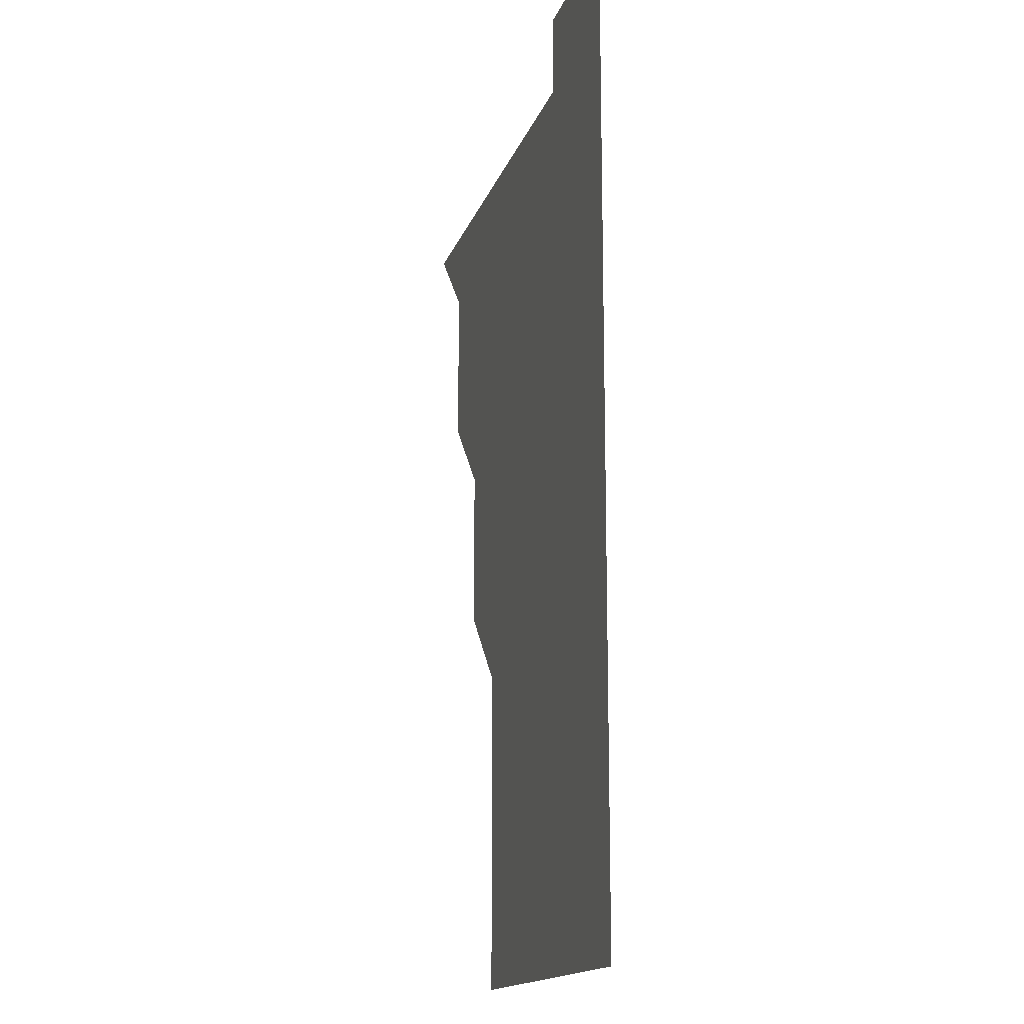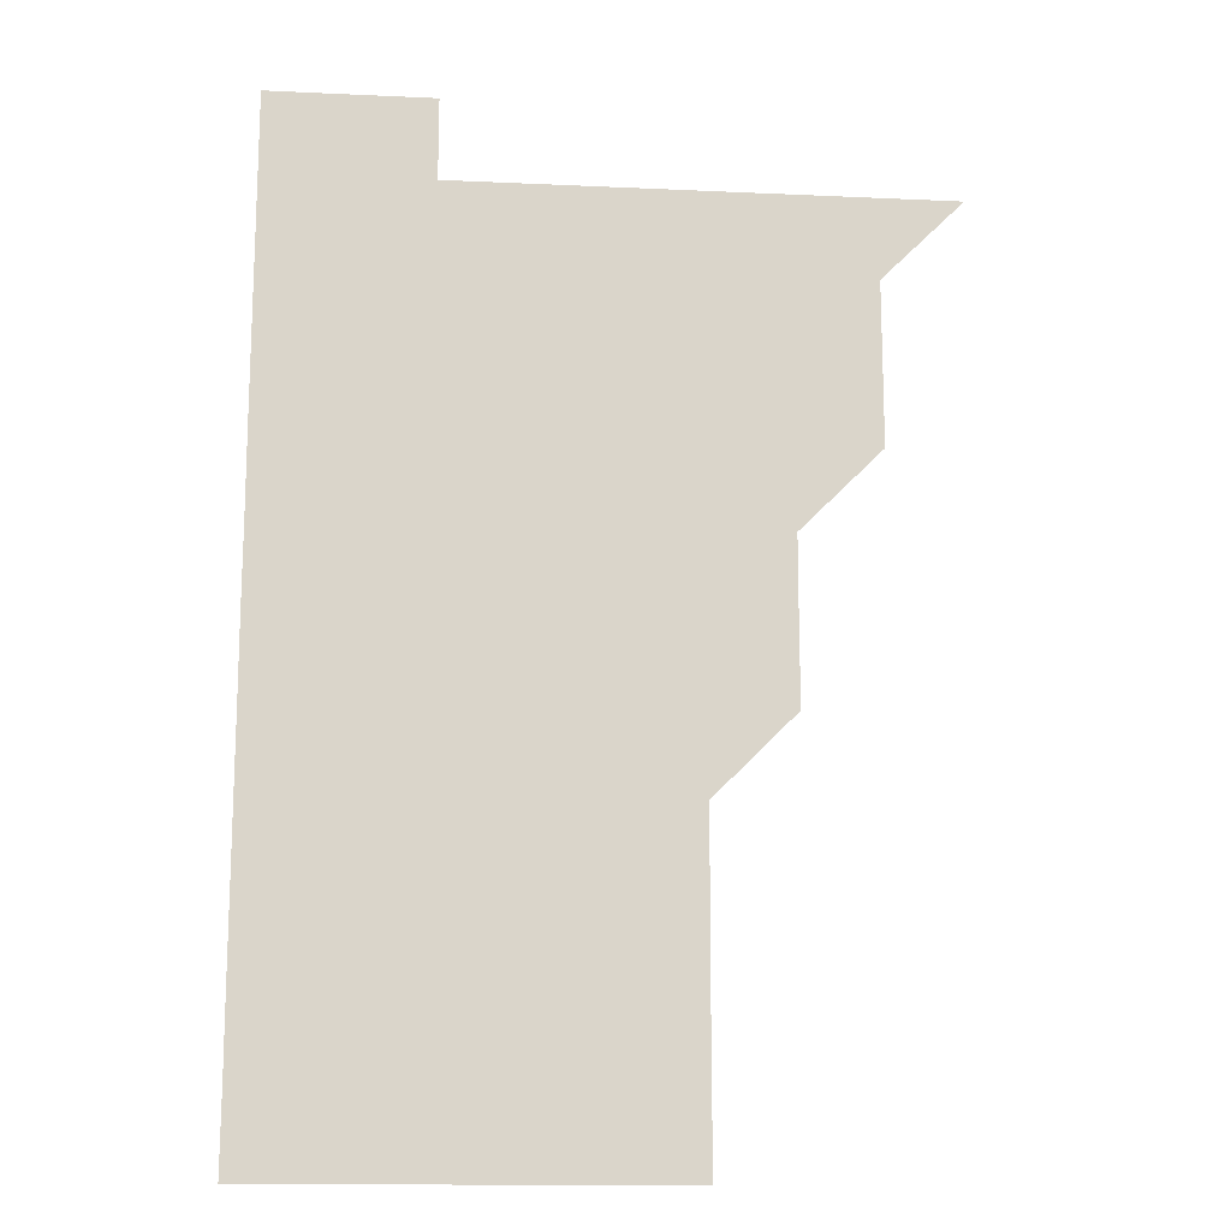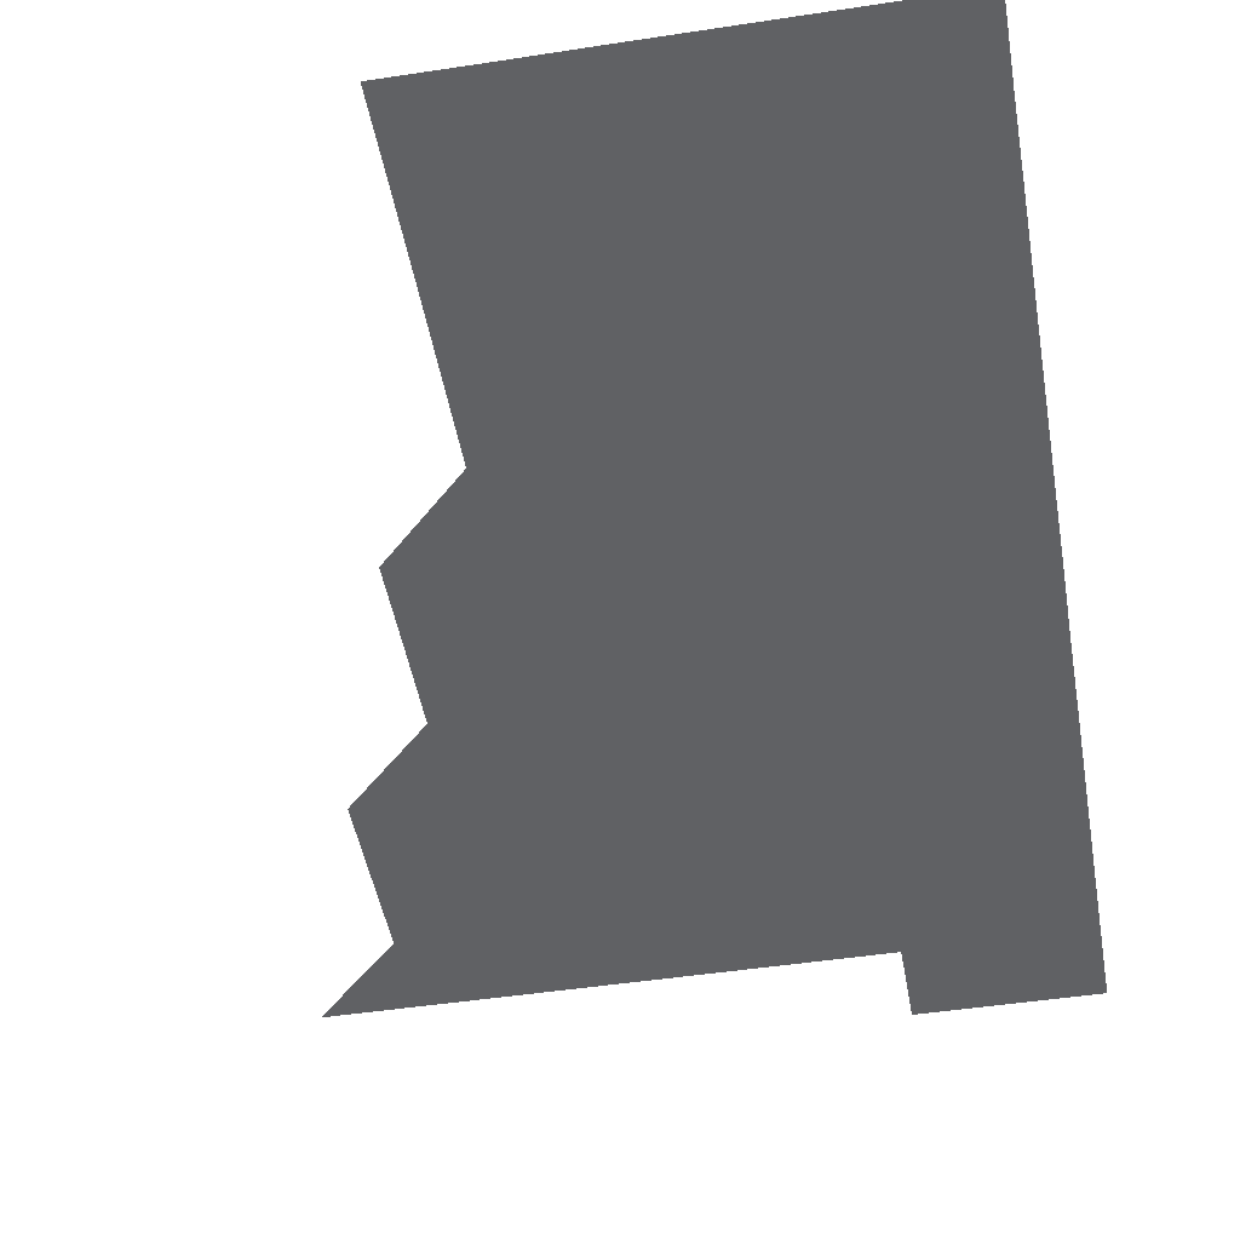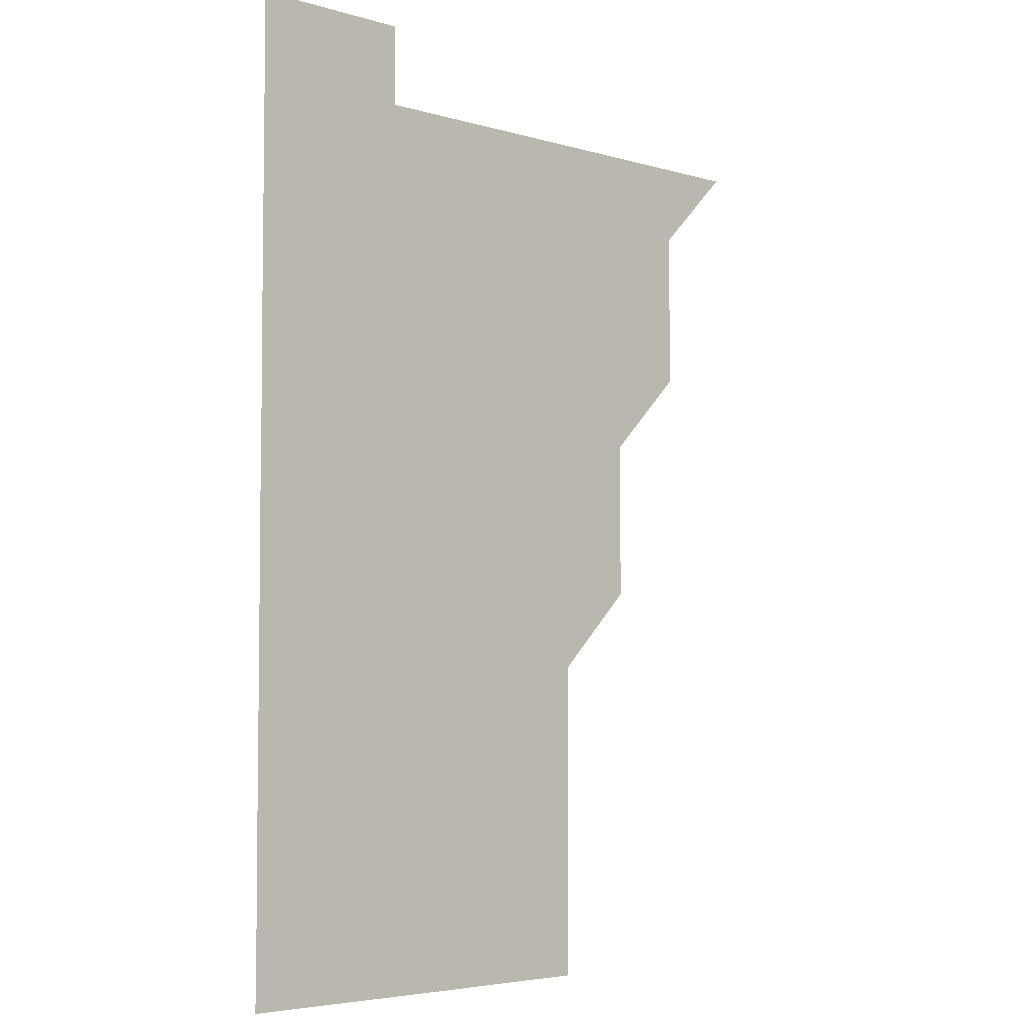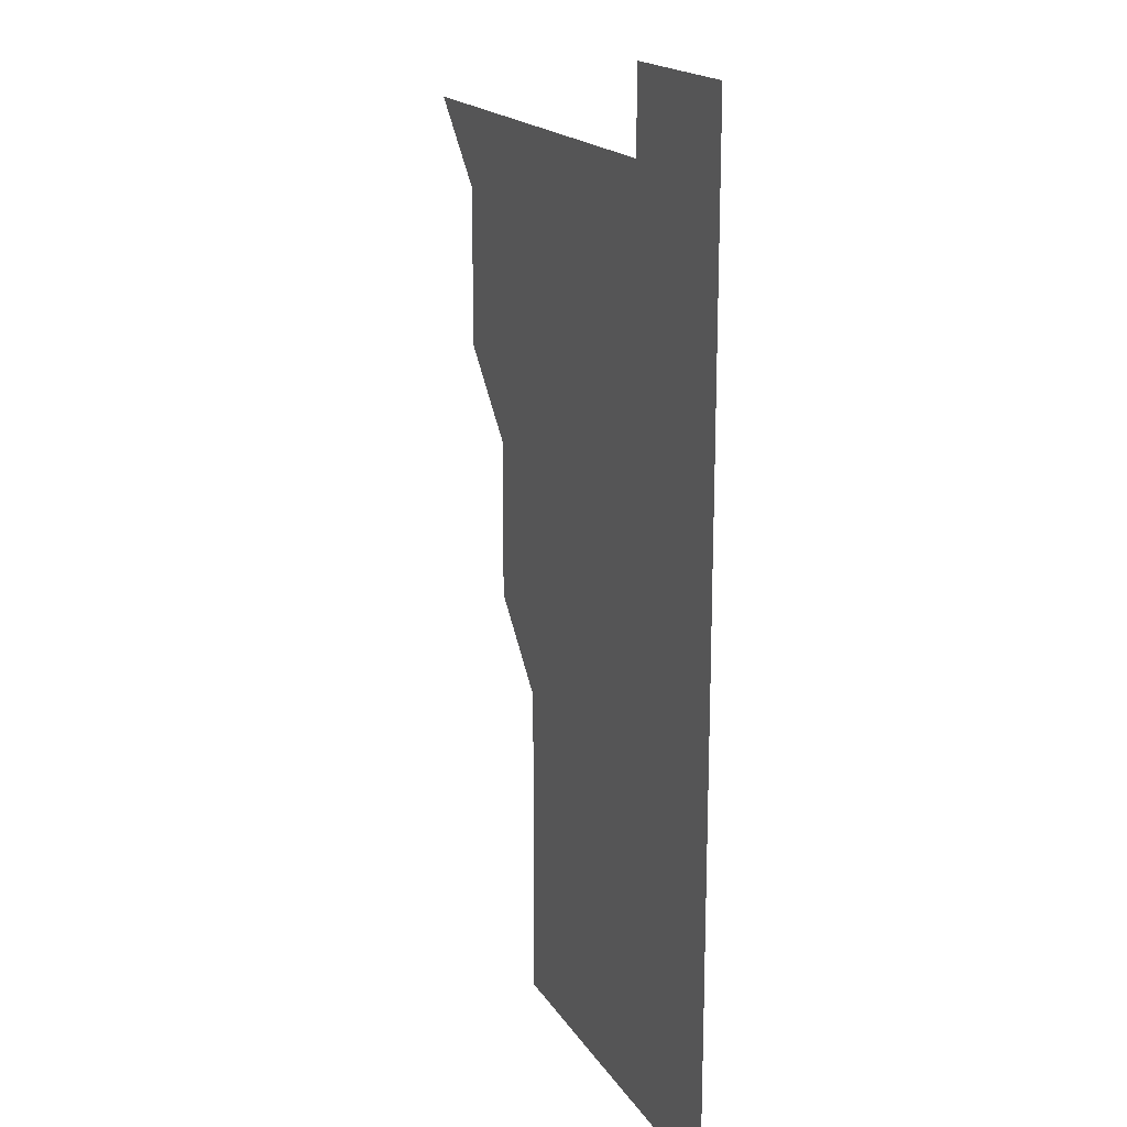
<metadata>
{"format":"obj","ext":"obj","renderer":"f3d","projection":"perspective","resolution":1024,"background":"white","views":[{"elev":-15.4,"azim":74.9,"up":"+Y"},{"elev":-15.1,"azim":174.4,"up":"+Y"},{"elev":-46.8,"azim":9.9,"up":"+Z"},{"elev":-4.8,"azim":137.3,"up":"+Y"},{"elev":17.7,"azim":67.8,"up":"+Y"}]}
</metadata>
<code>
v 481 511 0
v 511 421 0
v 511 450.9 0
v 511 481 0
v 511 511 0
v 541 330.9 0
v 541 360.9 0
v 541 391 0
v 541 421 0
v 541.1 451 0
v 541 481 0
v 541 511 0
v 571 181 0
v 571.1 210.8 0
v 571.1 240.9 0
v 571.1 270.9 0
v 571 301 0
v 571 331.1 0
v 571 361 0
v 571 391 0
v 571 421 0
v 571 451 0
v 571 481 0
v 571 511 0
v 600.8 181 0
v 601.1 211.2 0
v 601 241 0
v 601 271.1 0
v 601 301 0
v 601 331 0
v 601 361 0
v 601 391 0
v 601 421 0
v 601 451 0
v 601 481 0
v 601 511 0
v 630.9 180.9 0
v 631 211.1 0
v 631 241.1 0
v 631 271 0
v 631 301 0
v 631 331 0
v 631 361.1 0
v 631 391 0
v 631 421 0
v 631 451 0
v 631 481 0
v 631 511 0
v 661 181 0
v 661 211.1 0
v 661 241 0
v 661 271.1 0
v 661 301.1 0
v 661 331 0
v 661 361 0
v 661 391 0
v 661 421 0
v 661 451 0
v 661 481 0
v 661 511 0
v 661 541 0
v 691.1 181 0
v 691 211.1 0
v 691 241.1 0
v 691 271.1 0
v 691 301.1 0
v 690.9 331.1 0
v 691 361 0
v 691 391 0
v 691 421 0
v 691 451 0
v 691 481 0
v 691 511 0
v 691 541 0
v 721 180.9 0
v 720.9 210.9 0
v 721 240.9 0
v 721 270.9 0
v 721 300.9 0
v 721 330.9 0
v 721 360.9 0
v 721 390.9 0
v 721 420.9 0
v 721 450.9 0
v 721 481 0
v 721 511 0
v 721 541 0
f 4 5 1
f 8 9 2
f 2 9 3
f 9 10 3
f 3 10 4
f 10 11 4
f 4 11 5
f 11 12 5
f 17 18 6
f 6 18 7
f 18 19 7
f 7 19 8
f 19 20 8
f 8 20 9
f 20 21 9
f 9 21 10
f 21 22 10
f 10 22 11
f 22 23 11
f 11 23 12
f 23 24 12
f 13 25 14
f 25 26 14
f 14 26 15
f 26 27 15
f 15 27 16
f 27 28 16
f 16 28 17
f 28 29 17
f 17 29 18
f 29 30 18
f 18 30 19
f 30 31 19
f 19 31 20
f 31 32 20
f 20 32 21
f 32 33 21
f 21 33 22
f 33 34 22
f 22 34 23
f 34 35 23
f 23 35 24
f 35 36 24
f 25 37 26
f 37 38 26
f 26 38 27
f 38 39 27
f 27 39 28
f 39 40 28
f 28 40 29
f 40 41 29
f 29 41 30
f 41 42 30
f 30 42 31
f 42 43 31
f 31 43 32
f 43 44 32
f 32 44 33
f 44 45 33
f 33 45 34
f 45 46 34
f 34 46 35
f 46 47 35
f 35 47 36
f 47 48 36
f 37 49 38
f 49 50 38
f 38 50 39
f 50 51 39
f 39 51 40
f 51 52 40
f 40 52 41
f 52 53 41
f 41 53 42
f 53 54 42
f 42 54 43
f 54 55 43
f 43 55 44
f 55 56 44
f 44 56 45
f 56 57 45
f 45 57 46
f 57 58 46
f 46 58 47
f 58 59 47
f 47 59 48
f 59 60 48
f 49 62 50
f 62 63 50
f 50 63 51
f 63 64 51
f 51 64 52
f 64 65 52
f 52 65 53
f 65 66 53
f 53 66 54
f 66 67 54
f 54 67 55
f 67 68 55
f 55 68 56
f 68 69 56
f 56 69 57
f 69 70 57
f 57 70 58
f 70 71 58
f 58 71 59
f 71 72 59
f 59 72 60
f 72 73 60
f 60 73 61
f 73 74 61
f 62 75 63
f 75 76 63
f 63 76 64
f 76 77 64
f 64 77 65
f 77 78 65
f 65 78 66
f 78 79 66
f 66 79 67
f 79 80 67
f 67 80 68
f 80 81 68
f 68 81 69
f 81 82 69
f 69 82 70
f 82 83 70
f 70 83 71
f 83 84 71
f 71 84 72
f 84 85 72
f 72 85 73
f 85 86 73
f 73 86 74
f 86 87 74

</code>
